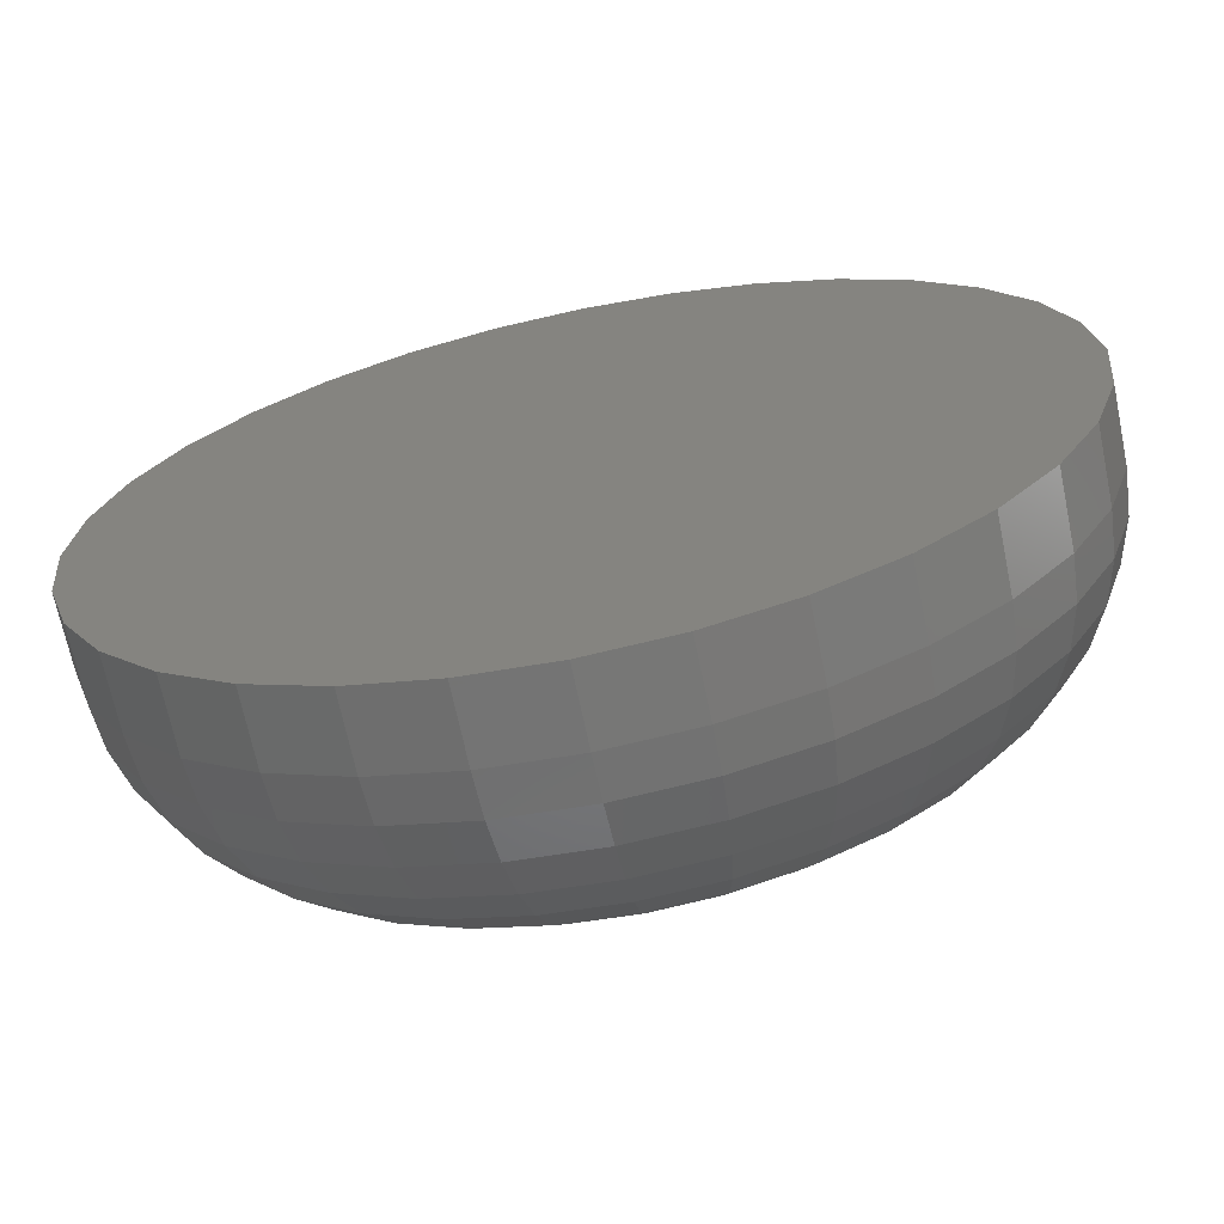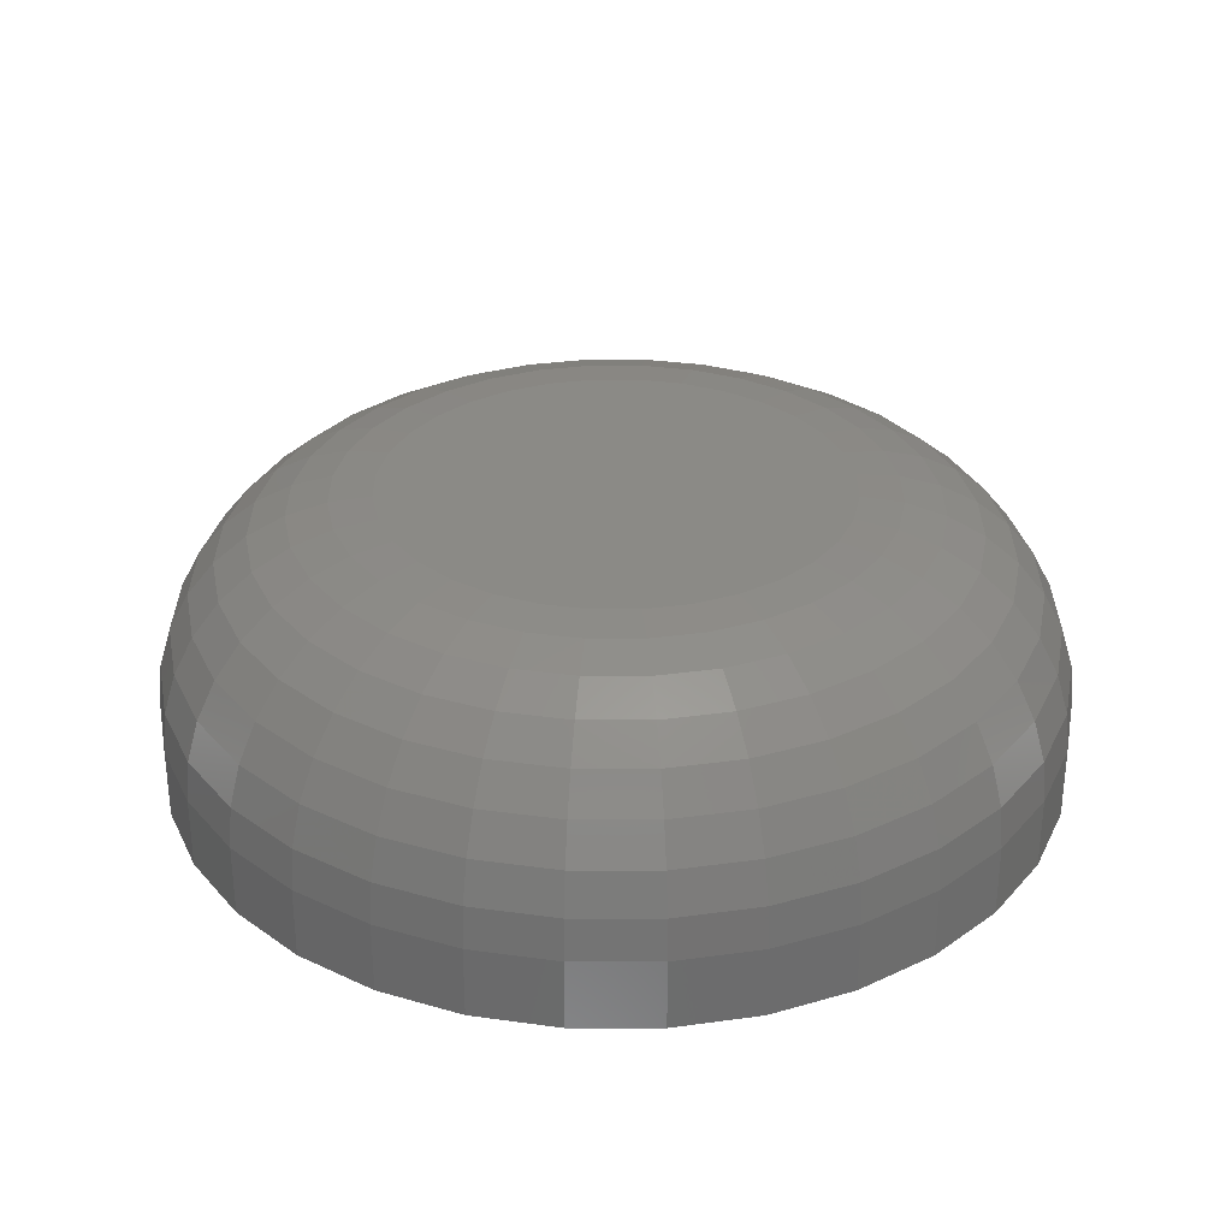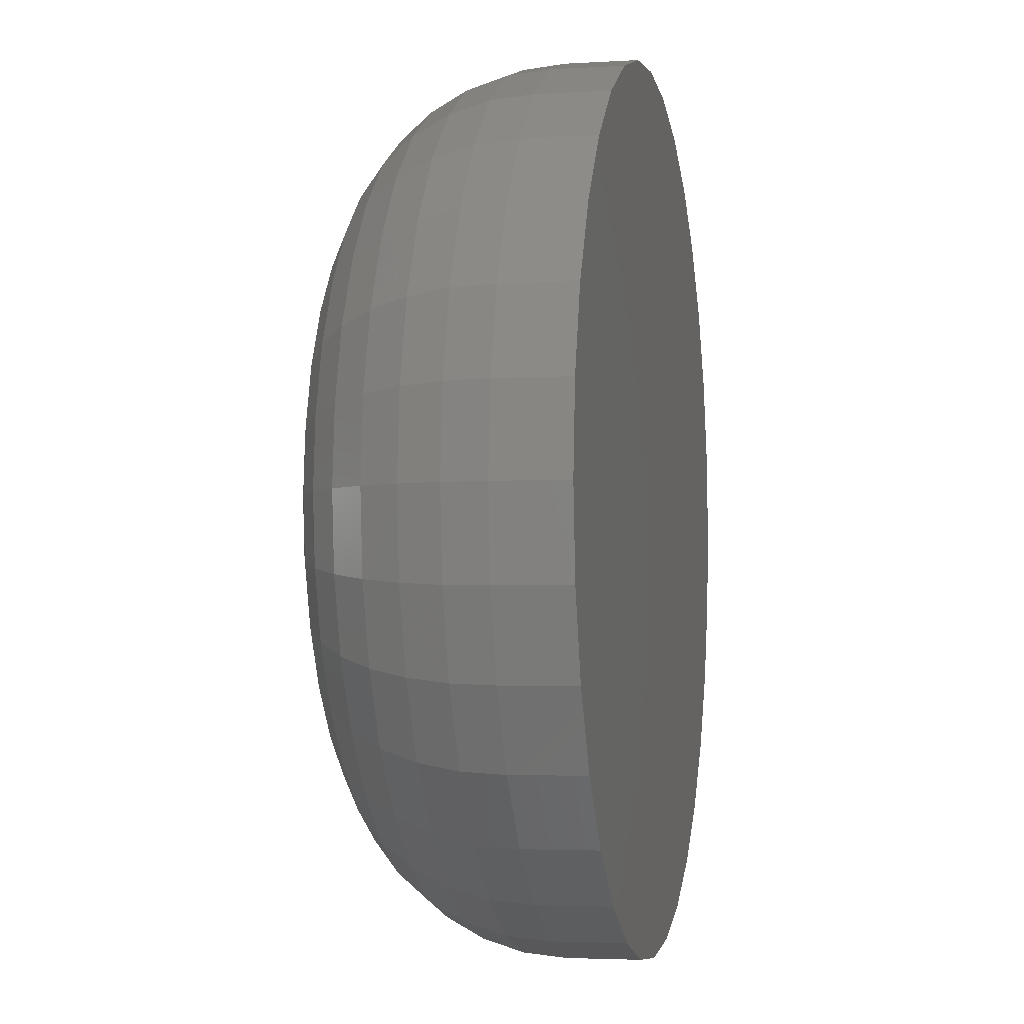
<metadata>
{"format":"stl","ext":"stl","renderer":"f3d","projection":"perspective","resolution":1024,"background":"white","views":[{"elev":-68.4,"azim":11.7,"up":"+Z"},{"elev":31.0,"azim":151.9,"up":"+Y"},{"elev":-3.3,"azim":-78.3,"up":"+Z"}]}
</metadata>
<code>
# stl→obj: 320 verts, 636 faces
v -0.6704 1.139e-17 0.421
v -0.661 1.259e-17 0.4238
v -0.6513 1.372e-17 0.4248
v -0.6416 1.474e-17 0.4238
v -0.6323 1.562e-17 0.421
v -0.679 1.018e-17 0.4164
v -0.6237 1.632e-17 0.4164
v -0.6865 9.003e-18 0.4102
v -0.6161 1.681e-17 0.4102
v -0.6927 7.898e-18 0.4026
v -0.6099 1.708e-17 0.4026
v -0.6973 6.91e-18 0.394
v -0.6053 1.712e-17 0.394
v -0.7001 6.077e-18 0.3847
v -0.6025 1.691e-17 0.3847
v -0.6053 1.5e-17 0.356
v -0.6973 4.796e-18 0.356
v -0.6025 1.583e-17 0.3653
v -0.6927 4.829e-18 0.3474
v -0.6099 1.401e-17 0.3474
v -0.6865 5.097e-18 0.3398
v -0.6161 1.291e-17 0.3398
v -0.679 5.591e-18 0.3336
v -0.6237 1.173e-17 0.3336
v -0.6704 6.291e-18 0.329
v -0.6323 1.052e-17 0.329
v -0.661 7.17e-18 0.3262
v -0.6513 8.194e-18 0.3252
v -0.6416 9.325e-18 0.3262
v -0.7001 5e-18 0.3653
v -0.7011 5.432e-18 0.375
v -0.6016 1.648e-17 0.375
v -0.5547 -0.04688 0.375
v -0.5547 -0.0625 0.375
v -0.5565 -0.04688 0.3561
v -0.5565 -0.0625 0.3561
v -0.562 -0.04688 0.338
v -0.562 -0.0625 0.338
v -0.571 -0.04688 0.3213
v -0.571 -0.0625 0.3213
v -0.583 -0.04688 0.3067
v -0.583 -0.0625 0.3067
v -0.5976 -0.04688 0.2947
v -0.5976 -0.0625 0.2947
v -0.6143 -0.04688 0.2857
v -0.6143 -0.0625 0.2857
v -0.6325 -0.04688 0.2802
v -0.6325 -0.0625 0.2802
v -0.6513 -0.04688 0.2784
v -0.6513 -0.0625 0.2784
v -0.6702 -0.04688 0.2802
v -0.6702 -0.0625 0.2802
v -0.6883 -0.04688 0.2857
v -0.6883 -0.0625 0.2857
v -0.705 -0.04688 0.2947
v -0.705 -0.0625 0.2947
v -0.7196 -0.04688 0.3067
v -0.7196 -0.0625 0.3067
v -0.7317 -0.04688 0.3213
v -0.7317 -0.0625 0.3213
v -0.7406 -0.04688 0.338
v -0.7406 -0.0625 0.338
v -0.7461 -0.04688 0.3561
v -0.7461 -0.0625 0.3561
v -0.7479 -0.04688 0.375
v -0.7479 -0.0625 0.375
v -0.7461 -0.04688 0.3939
v -0.7461 -0.0625 0.3939
v -0.7406 -0.04688 0.412
v -0.7406 -0.0625 0.412
v -0.7317 -0.04688 0.4287
v -0.7317 -0.0625 0.4287
v -0.7196 -0.04688 0.4433
v -0.7196 -0.0625 0.4433
v -0.705 -0.04688 0.4553
v -0.705 -0.0625 0.4553
v -0.6883 -0.04688 0.4643
v -0.6883 -0.0625 0.4643
v -0.6702 -0.04688 0.4698
v -0.6702 -0.0625 0.4698
v -0.6513 -0.04688 0.4716
v -0.6513 -0.0625 0.4716
v -0.6325 -0.04688 0.4698
v -0.6325 -0.0625 0.4698
v -0.6143 -0.04688 0.4643
v -0.6143 -0.0625 0.4643
v -0.5976 -0.04688 0.4553
v -0.5976 -0.0625 0.4553
v -0.583 -0.04688 0.4433
v -0.583 -0.0625 0.4433
v -0.571 -0.04688 0.4287
v -0.571 -0.0625 0.4287
v -0.562 -0.04688 0.412
v -0.562 -0.0625 0.412
v -0.5565 -0.04688 0.3939
v -0.5565 -0.0625 0.3939
v -0.747 -0.03773 0.375
v -0.7452 -0.03773 0.3937
v -0.7444 -0.02894 0.375
v -0.7426 -0.02894 0.3932
v -0.74 -0.02083 0.375
v -0.7383 -0.02083 0.3923
v -0.7342 -0.01373 0.375
v -0.7326 -0.01373 0.3912
v -0.7271 -0.0079 0.375
v -0.7257 -0.0079 0.3898
v -0.719 -0.003568 0.375
v -0.7177 -0.003568 0.3882
v -0.7102 -0.0009007 0.375
v -0.7091 -0.0009007 0.3865
v -0.5574 -0.03773 0.3937
v -0.5556 -0.03773 0.375
v -0.56 -0.02894 0.3932
v -0.5583 -0.02894 0.375
v -0.5643 -0.02083 0.3923
v -0.5626 -0.02083 0.375
v -0.57 -0.01373 0.3912
v -0.5684 -0.01373 0.375
v -0.577 -0.0079 0.3898
v -0.5755 -0.0079 0.375
v -0.5849 -0.003568 0.3882
v -0.5836 -0.003568 0.375
v -0.5935 -0.0009007 0.3865
v -0.5924 -0.0009007 0.375
v -0.5629 -0.03773 0.4116
v -0.5653 -0.02894 0.4106
v -0.5693 -0.02083 0.409
v -0.5747 -0.01373 0.4067
v -0.5813 -0.0079 0.404
v -0.5888 -0.003568 0.4009
v -0.5969 -0.0009007 0.3975
v -0.5717 -0.03773 0.4282
v -0.5739 -0.02894 0.4267
v -0.5775 -0.02083 0.4243
v -0.5824 -0.01373 0.4211
v -0.5883 -0.0079 0.4171
v -0.595 -0.003568 0.4126
v -0.6023 -0.0009007 0.4077
v -0.5836 -0.03773 0.4427
v -0.5855 -0.02894 0.4408
v -0.5886 -0.02083 0.4377
v -0.5927 -0.01373 0.4336
v -0.5977 -0.0079 0.4286
v -0.6035 -0.003568 0.4229
v -0.6097 -0.0009007 0.4166
v -0.5981 -0.03773 0.4546
v -0.5996 -0.02894 0.4524
v -0.602 -0.02083 0.4488
v -0.6053 -0.01373 0.4439
v -0.6092 -0.0079 0.438
v -0.6137 -0.003568 0.4313
v -0.6186 -0.0009007 0.424
v -0.6147 -0.03773 0.4634
v -0.6157 -0.02894 0.461
v -0.6174 -0.02083 0.457
v -0.6196 -0.01373 0.4516
v -0.6223 -0.0079 0.445
v -0.6254 -0.003568 0.4375
v -0.6288 -0.0009007 0.4294
v -0.6326 -0.03773 0.4689
v -0.6332 -0.02894 0.4663
v -0.634 -0.02083 0.462
v -0.6351 -0.01373 0.4563
v -0.6365 -0.0079 0.4493
v -0.6381 -0.003568 0.4414
v -0.6398 -0.0009007 0.4328
v -0.6513 -0.03773 0.4707
v -0.6513 -0.02894 0.4681
v -0.6513 -0.02083 0.4637
v -0.6513 -0.01373 0.4579
v -0.6513 -0.0079 0.4508
v -0.6513 -0.003568 0.4427
v -0.6513 -0.0009007 0.4339
v -0.67 -0.03773 0.4689
v -0.6695 -0.02894 0.4663
v -0.6686 -0.02083 0.462
v -0.6675 -0.01373 0.4563
v -0.6661 -0.0079 0.4493
v -0.6645 -0.003568 0.4414
v -0.6628 -0.0009007 0.4328
v -0.6879 -0.03773 0.4634
v -0.6869 -0.02894 0.461
v -0.6853 -0.02083 0.457
v -0.683 -0.01373 0.4516
v -0.6803 -0.0079 0.445
v -0.6772 -0.003568 0.4375
v -0.6739 -0.0009007 0.4294
v -0.7045 -0.03773 0.4546
v -0.703 -0.02894 0.4524
v -0.7006 -0.02083 0.4488
v -0.6974 -0.01373 0.4439
v -0.6934 -0.0079 0.438
v -0.6889 -0.003568 0.4313
v -0.684 -0.0009007 0.424
v -0.719 -0.03773 0.4427
v -0.7171 -0.02894 0.4408
v -0.7141 -0.02083 0.4377
v -0.7099 -0.01373 0.4336
v -0.7049 -0.0079 0.4286
v -0.6992 -0.003568 0.4229
v -0.693 -0.0009007 0.4166
v -0.7309 -0.03773 0.4282
v -0.7287 -0.02894 0.4267
v -0.7251 -0.02083 0.4243
v -0.7202 -0.01373 0.4211
v -0.7143 -0.0079 0.4171
v -0.7076 -0.003568 0.4126
v -0.7003 -0.0009007 0.4077
v -0.7398 -0.03773 0.4116
v -0.7373 -0.02894 0.4106
v -0.7333 -0.02083 0.409
v -0.7279 -0.01373 0.4067
v -0.7213 -0.0079 0.404
v -0.7139 -0.003568 0.4009
v -0.7057 -0.0009007 0.3975
v -0.5574 -0.03773 0.3563
v -0.56 -0.02894 0.3568
v -0.5643 -0.02083 0.3577
v -0.57 -0.01373 0.3588
v -0.577 -0.0079 0.3602
v -0.5849 -0.003568 0.3618
v -0.5935 -0.0009007 0.3635
v -0.7452 -0.03773 0.3563
v -0.7426 -0.02894 0.3568
v -0.7383 -0.02083 0.3577
v -0.7326 -0.01373 0.3588
v -0.7257 -0.0079 0.3602
v -0.7177 -0.003568 0.3618
v -0.7091 -0.0009007 0.3635
v -0.7398 -0.03773 0.3384
v -0.7373 -0.02894 0.3394
v -0.7333 -0.02083 0.341
v -0.7279 -0.01373 0.3433
v -0.7213 -0.0079 0.346
v -0.7139 -0.003568 0.3491
v -0.7057 -0.0009007 0.3525
v -0.7309 -0.03773 0.3218
v -0.7287 -0.02894 0.3233
v -0.7251 -0.02083 0.3257
v -0.7202 -0.01373 0.3289
v -0.7143 -0.0079 0.3329
v -0.7076 -0.003568 0.3374
v -0.7003 -0.0009007 0.3423
v -0.719 -0.03773 0.3073
v -0.7171 -0.02894 0.3092
v -0.7141 -0.02083 0.3123
v -0.7099 -0.01373 0.3164
v -0.7049 -0.0079 0.3214
v -0.6992 -0.003568 0.3271
v -0.693 -0.0009007 0.3334
v -0.7045 -0.03773 0.2954
v -0.703 -0.02894 0.2976
v -0.7006 -0.02083 0.3012
v -0.6974 -0.01373 0.3061
v -0.6934 -0.0079 0.312
v -0.6889 -0.003568 0.3187
v -0.684 -0.0009007 0.326
v -0.6879 -0.03773 0.2866
v -0.6869 -0.02894 0.289
v -0.6853 -0.02083 0.293
v -0.683 -0.01373 0.2984
v -0.6803 -0.0079 0.305
v -0.6772 -0.003568 0.3125
v -0.6739 -0.0009007 0.3206
v -0.67 -0.03773 0.2811
v -0.6695 -0.02894 0.2837
v -0.6686 -0.02083 0.288
v -0.6675 -0.01373 0.2937
v -0.6661 -0.0079 0.3007
v -0.6645 -0.003568 0.3086
v -0.6628 -0.0009007 0.3172
v -0.6513 -0.03773 0.2793
v -0.6513 -0.02894 0.2819
v -0.6513 -0.02083 0.2863
v -0.6513 -0.01373 0.2921
v -0.6513 -0.0079 0.2992
v -0.6513 -0.003568 0.3073
v -0.6513 -0.0009007 0.3161
v -0.6326 -0.03773 0.2811
v -0.6332 -0.02894 0.2837
v -0.634 -0.02083 0.288
v -0.6351 -0.01373 0.2937
v -0.6365 -0.0079 0.3007
v -0.6381 -0.003568 0.3086
v -0.6398 -0.0009007 0.3172
v -0.6147 -0.03773 0.2866
v -0.6157 -0.02894 0.289
v -0.6174 -0.02083 0.293
v -0.6196 -0.01373 0.2984
v -0.6223 -0.0079 0.305
v -0.6254 -0.003568 0.3125
v -0.6288 -0.0009007 0.3206
v -0.5981 -0.03773 0.2954
v -0.5996 -0.02894 0.2976
v -0.602 -0.02083 0.3012
v -0.6053 -0.01373 0.3061
v -0.6092 -0.0079 0.312
v -0.6137 -0.003568 0.3187
v -0.6186 -0.0009007 0.326
v -0.5836 -0.03773 0.3073
v -0.5855 -0.02894 0.3092
v -0.5886 -0.02083 0.3123
v -0.5927 -0.01373 0.3164
v -0.5977 -0.0079 0.3214
v -0.6035 -0.003568 0.3271
v -0.6097 -0.0009007 0.3334
v -0.5717 -0.03773 0.3218
v -0.5739 -0.02894 0.3233
v -0.5775 -0.02083 0.3257
v -0.5824 -0.01373 0.3289
v -0.5883 -0.0079 0.3329
v -0.595 -0.003568 0.3374
v -0.6023 -0.0009007 0.3423
v -0.5629 -0.03773 0.3384
v -0.5653 -0.02894 0.3394
v -0.5693 -0.02083 0.341
v -0.5747 -0.01373 0.3433
v -0.5813 -0.0079 0.346
v -0.5888 -0.003568 0.3491
v -0.5969 -0.0009007 0.3525
f 1 2 3
f 1 3 4
f 5 1 4
f 6 1 5
f 7 6 5
f 8 6 7
f 9 8 7
f 10 8 9
f 11 10 9
f 12 10 11
f 13 12 11
f 14 12 13
f 15 14 13
f 16 17 18
f 19 17 16
f 20 19 16
f 21 19 20
f 22 21 20
f 23 21 22
f 24 23 22
f 25 23 24
f 26 25 24
f 27 25 26
f 28 27 26
f 29 28 26
f 17 30 18
f 18 30 31
f 18 31 32
f 32 31 14
f 32 14 15
f 33 34 35
f 35 34 36
f 35 36 37
f 37 36 38
f 37 38 39
f 39 38 40
f 39 40 41
f 41 40 42
f 41 42 43
f 43 42 44
f 43 44 45
f 45 44 46
f 45 46 47
f 47 46 48
f 47 48 49
f 49 48 50
f 49 50 51
f 51 50 52
f 51 52 53
f 53 52 54
f 53 54 55
f 55 54 56
f 55 56 57
f 57 56 58
f 57 58 59
f 59 58 60
f 59 60 61
f 61 60 62
f 61 62 63
f 63 62 64
f 63 64 65
f 65 64 66
f 65 66 67
f 67 66 68
f 67 68 69
f 69 68 70
f 69 70 71
f 71 70 72
f 71 72 73
f 73 72 74
f 73 74 75
f 75 74 76
f 75 76 77
f 77 76 78
f 77 78 79
f 79 78 80
f 79 80 81
f 81 80 82
f 81 82 83
f 83 82 84
f 83 84 85
f 85 84 86
f 85 86 87
f 87 86 88
f 87 88 89
f 89 88 90
f 89 90 91
f 91 90 92
f 91 92 93
f 93 92 94
f 93 94 95
f 95 94 96
f 95 96 33
f 33 96 34
f 65 67 97
f 97 67 98
f 97 98 99
f 99 98 100
f 99 100 101
f 101 100 102
f 101 102 103
f 103 102 104
f 103 104 105
f 105 104 106
f 105 106 107
f 107 106 108
f 107 108 109
f 109 108 110
f 109 110 31
f 31 110 14
f 95 33 111
f 111 33 112
f 111 112 113
f 113 112 114
f 113 114 115
f 115 114 116
f 115 116 117
f 117 116 118
f 117 118 119
f 119 118 120
f 119 120 121
f 121 120 122
f 121 122 123
f 123 122 124
f 123 124 15
f 15 124 32
f 93 95 125
f 125 95 111
f 125 111 126
f 126 111 113
f 126 113 127
f 127 113 115
f 127 115 128
f 128 115 117
f 128 117 129
f 129 117 119
f 129 119 130
f 130 119 121
f 130 121 131
f 131 121 123
f 131 123 13
f 13 123 15
f 91 93 132
f 132 93 125
f 132 125 133
f 133 125 126
f 133 126 134
f 134 126 127
f 134 127 135
f 135 127 128
f 135 128 136
f 136 128 129
f 136 129 137
f 137 129 130
f 137 130 138
f 138 130 131
f 138 131 11
f 11 131 13
f 89 91 139
f 139 91 132
f 139 132 140
f 140 132 133
f 140 133 141
f 141 133 134
f 141 134 142
f 142 134 135
f 142 135 143
f 143 135 136
f 143 136 144
f 144 136 137
f 144 137 145
f 145 137 138
f 145 138 9
f 9 138 11
f 87 89 146
f 146 89 139
f 146 139 147
f 147 139 140
f 147 140 148
f 148 140 141
f 148 141 149
f 149 141 142
f 149 142 150
f 150 142 143
f 150 143 151
f 151 143 144
f 151 144 152
f 152 144 145
f 152 145 7
f 7 145 9
f 85 87 153
f 153 87 146
f 153 146 154
f 154 146 147
f 154 147 155
f 155 147 148
f 155 148 156
f 156 148 149
f 156 149 157
f 157 149 150
f 157 150 158
f 158 150 151
f 158 151 159
f 159 151 152
f 159 152 5
f 5 152 7
f 83 85 160
f 160 85 153
f 160 153 161
f 161 153 154
f 161 154 162
f 162 154 155
f 162 155 163
f 163 155 156
f 163 156 164
f 164 156 157
f 164 157 165
f 165 157 158
f 165 158 166
f 166 158 159
f 166 159 4
f 4 159 5
f 81 83 167
f 167 83 160
f 167 160 168
f 168 160 161
f 168 161 169
f 169 161 162
f 169 162 170
f 170 162 163
f 170 163 171
f 171 163 164
f 171 164 172
f 172 164 165
f 172 165 173
f 173 165 166
f 173 166 3
f 3 166 4
f 79 81 174
f 174 81 167
f 174 167 175
f 175 167 168
f 175 168 176
f 176 168 169
f 176 169 177
f 177 169 170
f 177 170 178
f 178 170 171
f 178 171 179
f 179 171 172
f 179 172 180
f 180 172 173
f 180 173 2
f 2 173 3
f 77 79 181
f 181 79 174
f 181 174 182
f 182 174 175
f 182 175 183
f 183 175 176
f 183 176 184
f 184 176 177
f 184 177 185
f 185 177 178
f 185 178 186
f 186 178 179
f 186 179 187
f 187 179 180
f 187 180 1
f 1 180 2
f 75 77 188
f 188 77 181
f 188 181 189
f 189 181 182
f 189 182 190
f 190 182 183
f 190 183 191
f 191 183 184
f 191 184 192
f 192 184 185
f 192 185 193
f 193 185 186
f 193 186 194
f 194 186 187
f 194 187 6
f 6 187 1
f 73 75 195
f 195 75 188
f 195 188 196
f 196 188 189
f 196 189 197
f 197 189 190
f 197 190 198
f 198 190 191
f 198 191 199
f 199 191 192
f 199 192 200
f 200 192 193
f 200 193 201
f 201 193 194
f 201 194 8
f 8 194 6
f 71 73 202
f 202 73 195
f 202 195 203
f 203 195 196
f 203 196 204
f 204 196 197
f 204 197 205
f 205 197 198
f 205 198 206
f 206 198 199
f 206 199 207
f 207 199 200
f 207 200 208
f 208 200 201
f 208 201 10
f 10 201 8
f 69 71 209
f 209 71 202
f 209 202 210
f 210 202 203
f 210 203 211
f 211 203 204
f 211 204 212
f 212 204 205
f 212 205 213
f 213 205 206
f 213 206 214
f 214 206 207
f 214 207 215
f 215 207 208
f 215 208 12
f 12 208 10
f 67 69 98
f 98 69 209
f 98 209 100
f 100 209 210
f 100 210 102
f 102 210 211
f 102 211 104
f 104 211 212
f 104 212 106
f 106 212 213
f 106 213 108
f 108 213 214
f 108 214 110
f 110 214 215
f 110 215 14
f 14 215 12
f 33 35 112
f 112 35 216
f 112 216 114
f 114 216 217
f 114 217 116
f 116 217 218
f 116 218 118
f 118 218 219
f 118 219 120
f 120 219 220
f 120 220 122
f 122 220 221
f 122 221 124
f 124 221 222
f 124 222 32
f 32 222 18
f 63 65 223
f 223 65 97
f 223 97 224
f 224 97 99
f 224 99 225
f 225 99 101
f 225 101 226
f 226 101 103
f 226 103 227
f 227 103 105
f 227 105 228
f 228 105 107
f 228 107 229
f 229 107 109
f 229 109 30
f 30 109 31
f 61 63 230
f 230 63 223
f 230 223 231
f 231 223 224
f 231 224 232
f 232 224 225
f 232 225 233
f 233 225 226
f 233 226 234
f 234 226 227
f 234 227 235
f 235 227 228
f 235 228 236
f 236 228 229
f 236 229 17
f 17 229 30
f 59 61 237
f 237 61 230
f 237 230 238
f 238 230 231
f 238 231 239
f 239 231 232
f 239 232 240
f 240 232 233
f 240 233 241
f 241 233 234
f 241 234 242
f 242 234 235
f 242 235 243
f 243 235 236
f 243 236 19
f 19 236 17
f 57 59 244
f 244 59 237
f 244 237 245
f 245 237 238
f 245 238 246
f 246 238 239
f 246 239 247
f 247 239 240
f 247 240 248
f 248 240 241
f 248 241 249
f 249 241 242
f 249 242 250
f 250 242 243
f 250 243 21
f 21 243 19
f 55 57 251
f 251 57 244
f 251 244 252
f 252 244 245
f 252 245 253
f 253 245 246
f 253 246 254
f 254 246 247
f 254 247 255
f 255 247 248
f 255 248 256
f 256 248 249
f 256 249 257
f 257 249 250
f 257 250 23
f 23 250 21
f 53 55 258
f 258 55 251
f 258 251 259
f 259 251 252
f 259 252 260
f 260 252 253
f 260 253 261
f 261 253 254
f 261 254 262
f 262 254 255
f 262 255 263
f 263 255 256
f 263 256 264
f 264 256 257
f 264 257 25
f 25 257 23
f 51 53 265
f 265 53 258
f 265 258 266
f 266 258 259
f 266 259 267
f 267 259 260
f 267 260 268
f 268 260 261
f 268 261 269
f 269 261 262
f 269 262 270
f 270 262 263
f 270 263 271
f 271 263 264
f 271 264 27
f 27 264 25
f 49 51 272
f 272 51 265
f 272 265 273
f 273 265 266
f 273 266 274
f 274 266 267
f 274 267 275
f 275 267 268
f 275 268 276
f 276 268 269
f 276 269 277
f 277 269 270
f 277 270 278
f 278 270 271
f 278 271 28
f 28 271 27
f 47 49 279
f 279 49 272
f 279 272 280
f 280 272 273
f 280 273 281
f 281 273 274
f 281 274 282
f 282 274 275
f 282 275 283
f 283 275 276
f 283 276 284
f 284 276 277
f 284 277 285
f 285 277 278
f 285 278 29
f 29 278 28
f 45 47 286
f 286 47 279
f 286 279 287
f 287 279 280
f 287 280 288
f 288 280 281
f 288 281 289
f 289 281 282
f 289 282 290
f 290 282 283
f 290 283 291
f 291 283 284
f 291 284 292
f 292 284 285
f 292 285 26
f 26 285 29
f 43 45 293
f 293 45 286
f 293 286 294
f 294 286 287
f 294 287 295
f 295 287 288
f 295 288 296
f 296 288 289
f 296 289 297
f 297 289 290
f 297 290 298
f 298 290 291
f 298 291 299
f 299 291 292
f 299 292 24
f 24 292 26
f 41 43 300
f 300 43 293
f 300 293 301
f 301 293 294
f 301 294 302
f 302 294 295
f 302 295 303
f 303 295 296
f 303 296 304
f 304 296 297
f 304 297 305
f 305 297 298
f 305 298 306
f 306 298 299
f 306 299 22
f 22 299 24
f 39 41 307
f 307 41 300
f 307 300 308
f 308 300 301
f 308 301 309
f 309 301 302
f 309 302 310
f 310 302 303
f 310 303 311
f 311 303 304
f 311 304 312
f 312 304 305
f 312 305 313
f 313 305 306
f 313 306 20
f 20 306 22
f 37 39 314
f 314 39 307
f 314 307 315
f 315 307 308
f 315 308 316
f 316 308 309
f 316 309 317
f 317 309 310
f 317 310 318
f 318 310 311
f 318 311 319
f 319 311 312
f 319 312 320
f 320 312 313
f 320 313 16
f 16 313 20
f 35 37 216
f 216 37 314
f 216 314 217
f 217 314 315
f 217 315 218
f 218 315 316
f 218 316 219
f 219 316 317
f 219 317 220
f 220 317 318
f 220 318 221
f 221 318 319
f 221 319 222
f 222 319 320
f 222 320 18
f 18 320 16
f 80 84 82
f 84 80 78
f 84 78 86
f 86 78 76
f 86 76 88
f 44 54 46
f 46 54 52
f 46 52 48
f 48 52 50
f 88 76 90
f 90 76 74
f 90 74 92
f 92 74 72
f 92 72 94
f 94 72 70
f 94 70 96
f 96 70 68
f 96 68 34
f 34 68 66
f 34 66 36
f 36 66 64
f 36 64 38
f 38 64 62
f 38 62 40
f 40 62 60
f 40 60 42
f 42 60 58
f 42 58 44
f 44 58 56
f 44 56 54

</code>
